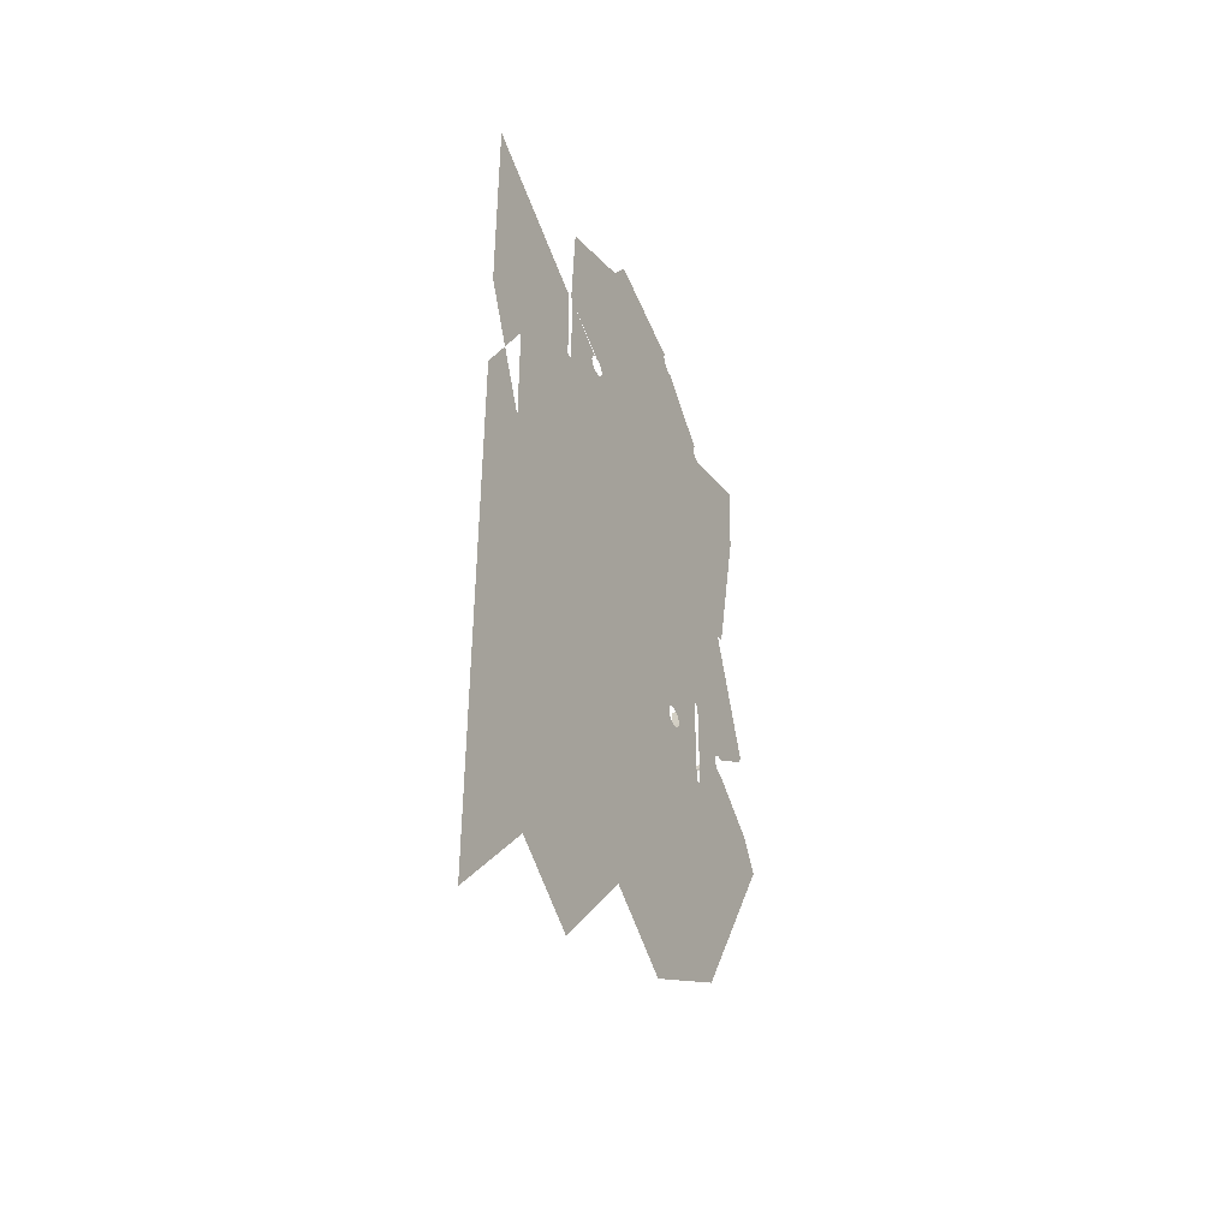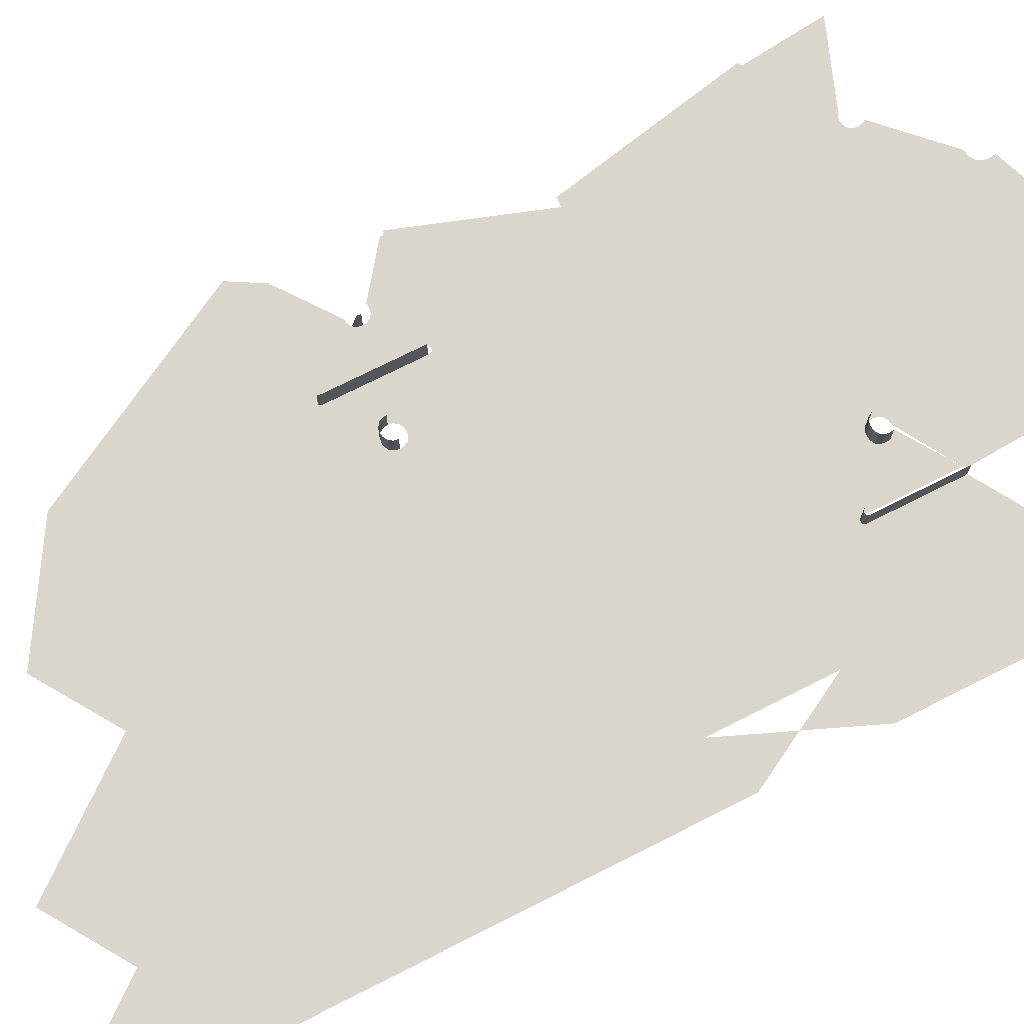
<metadata>
{"format":"obj","ext":"obj","renderer":"f3d","projection":"perspective","resolution":1024,"background":"white","views":[{"elev":-44.5,"azim":116.6,"up":"+Y"},{"elev":73.6,"azim":63.2,"up":"+Z"}]}
</metadata>
<code>
o LM_GI_GI16_Playfield
v 692.8 995.5 -0.0001
v 596.8 960 -0.0001
v 635.3 900.4 -0.0001
v 596.8 960 -0.0001
v 597.6 954.5 -0.0001
v 635.3 900.4 -0.0001
v 712.1 965.7 -0.0001
v 692.8 995.5 -0.0001
v 635.3 900.4 -0.0001
v 597.6 954.5 -0.0001
v 596.8 949 -0.0001
v 635.3 900.4 -0.0001
v 596.8 949 -0.0001
v 595.5 946.1 -0.0001
v 635.3 900.4 -0.0001
v 635.3 900.4 -0.0001
v 595.5 946.1 -0.0001
v 593.7 943.5 -0.0001
v 635.3 900.4 -0.0001
v 593.7 943.5 -0.0001
v 591.1 941.6 -0.0001
v 635.3 900.4 -0.0001
v 591.1 941.6 -0.0001
v 588.2 940.3 -0.0001
v 635.3 900.4 -0.0001
v 588.2 940.3 -0.0001
v 582.7 939.6 -0.0001
v 712.1 965.7 -0.0001
v 713.2 963.8 -0.0001
v 715.1 962.7 -0.0001
v 582.7 939.6 -0.0001
v 526.5 883.9 -0
v 635.3 900.4 -0.0001
v 800.9 920.8 -0.0001
v 635.3 900.4 -0.0001
v 526.5 883.9 -0
v 528.6 880.1 -0
v 635.3 900.4 -0.0001
v 528.6 880.1 -0
v 529.2 876.4 -0
v 529.4 771.8 -0
v 511.4 868.9 -0
v 434.9 897.8 -0
v 635.3 900.4 -0.0001
v 529.2 876.4 -0
v 529.4 771.8 -0
v 529.2 876.4 -0
v 528.6 872.6 -0
v 526.5 868.9 -0
v 515.2 866.7 -0
v 522.7 866.7 -0
v 519 866.2 -0
v 807 816.5 -0.0001
v 443.6 821 -0
v 635.3 900.4 -0.0001
v 529.4 771.8 -0
v 668 794 -5e-05
v 806.6 816.3 -0.0001
v 635.3 900.4 -0.0001
v 668 794 -5e-05
v 529.4 771.8 -0
v 443.6 821 -0
v 441.8 819.9 -0
v 441.8 819.9 -0
v 439.9 819.7 -0
v 635.3 900.4 -0.0001
v 806.6 816.3 -0.0001
v 807 816.5 -0.0001
v 668 794 -5e-05
v 529.4 771.8 -0
v 667.6 793.8 -5e-05
v 638.8 777.2 -5e-05
v 667.6 793.8 -5e-05
v 529.4 771.8 -0
v 805.8 815.8 -0.0001
v 638.8 777.2 -5e-05
v 529.4 771.8 -0
v 636.9 776.1 -5e-05
v 635.8 774.2 -5e-05
v 636.9 776.1 -5e-05
v 529.4 771.8 -0
v 635.5 772.2 -5e-05
v 635.8 774.2 -5e-05
v 529.4 771.8 -0
v 635.8 770.3 -5e-05
v 635.5 772.2 -5e-05
v 529.4 771.8 -0
v 805.8 815.8 -0.0001
v 806.6 816.3 -0.0001
v 668 794 -5e-05
v 636.9 768.4 -5e-05
v 635.8 770.3 -5e-05
v 529.4 771.8 -0
v 638.8 777.2 -5e-05
v 748.1 782.6 -0.0001
v 667.6 793.8 -5e-05
v 748.1 782.6 -0.0001
v 805.8 815.8 -0.0001
v 667.6 793.8 -5e-05
v 811.5 812.2 -0.0001
v 952.9 900.4 -0.0001
v 811.3 814.6 -0.0001
v 636.9 776.1 -5e-05
v 744.3 780.4 -0.0001
v 638.8 777.2 -5e-05
v 635.8 774.2 -5e-05
v 742.1 776.5 -0.0001
v 636.9 776.1 -5e-05
v 635.5 772.2 -5e-05
v 741.5 772.7 -0.0001
v 635.8 774.2 -5e-05
v 635.5 772.2 -5e-05
v 635.8 770.3 -5e-05
v 741.5 772.7 -0.0001
v 744.3 780.4 -0.0001
v 748.1 782.6 -0.0001
v 638.8 777.2 -5e-05
v 752 783.1 -0.0001
v 805.1 814.6 -0.0001
v 805.8 815.8 -0.0001
v 635.8 770.3 -5e-05
v 636.9 768.4 -5e-05
v 742.1 768.8 -0.0001
v 755.8 782.6 -0.0001
v 804.7 812.6 -0.0001
v 805.1 814.6 -0.0001
v 742.1 776.5 -0.0001
v 744.3 780.4 -0.0001
v 636.9 776.1 -5e-05
v 882.2 814.9 -0.0001
v 748.1 782.6 -0.0001
v 752 783.1 -0.0001
v 805.8 815.8 -0.0001
v 741.5 772.7 -0.0001
v 742.1 776.5 -0.0001
v 635.8 774.2 -5e-05
v 476.5 643.1 -0
v 755.8 782.6 -0.0001
v 759.7 780.4 -0.0001
v 804.7 812.6 -0.0001
v 635.8 770.3 -5e-05
v 742.1 768.8 -0.0001
v 741.5 772.7 -0.0001
v 636.9 768.4 -5e-05
v 744.3 765 -0.0001
v 742.1 768.8 -0.0001
v 759.7 780.4 -0.0001
v 804.7 785.5 -0.0001
v 804.7 812.6 -0.0001
v 759.7 780.4 -0.0001
v 761.2 777.8 -0.0001
v 804.7 785.5 -0.0001
v 804.7 785.5 -0.0001
v 761.2 777.8 -0.0001
v 761.9 776.5 -0.0001
v 762.4 772.7 -0.0001
v 804.7 785.5 -0.0001
v 761.9 776.5 -0.0001
v 811.3 814.6 -0.0001
v 811.3 814.6 23.88
v 811.5 812.2 -0.0001
v 761.9 768.8 -0.0001
v 804.7 785.5 -0.0001
v 762.4 772.7 -0.0001
v 537.6 637 -0
v 636.9 768.4 -5e-05
v 529.4 771.8 -0
v 882.2 814.9 -0.0001
v 900 771.8 -0.0001
v 952.9 900.4 -0.0001
v 811.4 729.5 -0.0001
v 882.2 814.9 -0.0001
v 811.5 812.2 -0.0001
v 761.9 768.8 -0.0001
v 804.7 731.4 -0.0001
v 804.7 785.5 -0.0001
v 761.9 776.5 -0.0001
v 761.9 776.5 23.88
v 762.4 772.7 -0.0001
v 759.7 765 -0.0001
v 804.7 731.4 -0.0001
v 755.8 762.8 -0.0001
v 744.3 765 -0.0001
v 744.3 765 23.88
v 742.1 768.8 -0.0001
v 805.6 727 -0.0001
v 752 762.2 -0.0001
v 748.1 762.8 -0.0001
v 762.4 772.7 -0.0001
v 762.4 772.7 23.88
v 761.9 768.8 -0.0001
v 811.5 812.2 23.88
v 752 762.2 -0.0001
v 805 728.3 -0.0001
v 952.9 787.8 -0.0001
v 900 771.8 -0.0001
v 748.1 762.8 -0.0001
v 748.1 762.8 23.88
v 744.3 765 -0.0001
v 645 633.6 -5e-05
v 744.3 765 -0.0001
v 636.9 768.4 -5e-05
v 761.9 768.8 -0.0001
v 761.9 768.8 23.88
v 759.7 765 -0.0001
v 811.5 812.2 -0.0001
v 811.5 812.2 23.88
v 811.4 729.5 -0.0001
v 752 762.2 -0.0001
v 752 762.2 23.88
v 748.1 762.8 -0.0001
v 759.7 765 -0.0001
v 759.7 765 23.88
v 755.8 762.8 -0.0001
v 755.8 762.8 -0.0001
v 755.8 762.8 23.88
v 752 762.2 -0.0001
v 646.9 632.5 -5e-05
v 748.1 762.8 -0.0001
v 744.3 765 -0.0001
v 811.4 729.5 -0.0001
v 804.8 729.5 -0.0001
v 752 762.2 -0.0001
v 805.6 727 -0.0001
v 805 728.3 -0.0001
v 485.3 642.1 -0
v 761.9 776.5 23.88
v 762.4 772.7 23.88
v 762.4 772.7 -0.0001
v 486 642.1 -0
v 744.3 765 23.88
v 742.1 768.8 23.88
v 742.1 768.8 -0.0001
v 535.7 637.3 -0
v 762.4 772.7 23.88
v 761.9 768.8 23.88
v 761.9 768.8 -0.0001
v 748.1 762.8 23.88
v 744.3 765 23.88
v 744.3 765 -0.0001
v 536.3 637.4 -0
v 536.9 637.3 -0
v 537.6 637 -0
v 761.9 768.8 23.88
v 759.7 765 23.88
v 759.7 765 -0.0001
v 752 762.2 23.88
v 748.1 762.8 23.88
v 748.1 762.8 -0.0001
v 752 762.2 23.88
v 759.7 765 23.88
v 755.8 762.8 23.88
v 755.8 762.8 -0.0001
v 645 633.6 -5e-05
v 636.9 768.4 -5e-05
v 537.6 637 -0
v 847.1 643.1 -0.0001
v 805.6 727 -0.0001
v 748.1 762.8 -0.0001
v 645 633.6 -5e-05
v 646.9 632.5 -5e-05
v 744.3 765 -0.0001
v 811.5 812.2 23.88
v 811.4 729.5 23.88
v 811.4 729.5 -0.0001
v 805.6 727 -0.0001
v 805.6 727 23.88
v 805 728.3 -0.0001
v 811.4 729.5 -0.0001
v 811.4 729.5 23.88
v 811.2 728.3 -0.0001
v 806.9 726.4 -0.0001
v 806.9 726.4 23.88
v 805.6 727 -0.0001
v 811.2 728.3 -0.0001
v 811.2 728.3 23.88
v 810.5 727 -0.0001
v 808.1 726.2 -0.0001
v 808.1 726.2 23.88
v 806.9 726.4 -0.0001
v 810.5 727 -0.0001
v 810.5 727 23.88
v 809.3 726.4 -0.0001
v 809.3 726.4 -0.0001
v 809.3 726.4 23.88
v 808.1 726.2 -0.0001
v 811.4 729.5 -0.0001
v 847.1 643.1 -0.0001
v 900 771.8 -0.0001
v 811.4 729.5 -0.0001
v 811.2 728.3 -0.0001
v 847.1 643.1 -0.0001
v 806.9 726.4 -0.0001
v 811.2 728.3 -0.0001
v 810.5 727 -0.0001
v 847.1 643.1 -0.0001
v 847.1 643.1 -0.0001
v 808.1 726.2 -0.0001
v 806.9 726.4 -0.0001
v 809.3 726.4 -0.0001
v 808.1 726.2 -0.0001
v 847.1 643.1 -0.0001
v 810.5 727 -0.0001
v 809.3 726.4 -0.0001
v 847.1 643.1 -0.0001
v 952.9 675.3 -0.0001
v 646.9 632.5 -5e-05
v 696.4 572.7 -5e-05
v 748.1 762.8 -0.0001
v 805.6 727 23.88
v 805 728.3 23.88
v 805 728.3 -0.0001
v 806.9 726.4 23.88
v 805.6 727 23.88
v 805.6 727 -0.0001
v 811.2 728.3 23.88
v 808.1 726.2 23.88
v 806.9 726.4 23.88
v 806.9 726.4 -0.0001
v 811.2 728.3 23.88
v 810.5 727 23.88
v 810.5 727 -0.0001
v 809.3 726.4 23.88
v 808.1 726.2 23.88
v 808.1 726.2 -0.0001
v 810.5 727 23.88
v 809.3 726.4 23.88
v 809.3 726.4 -0.0001
v 696.4 572.7 -5e-05
v 847.1 643.1 -0.0001
v 748.1 762.8 -0.0001
v 900 659.2 -0.0001
v 900 771.8 -0.0001
v 847.1 643.1 -0.0001
v 442.5 512.4 -0
v 542 502.9 -0
v 543.3 503.1 -0
v 544.5 502.9 -0
v 926.5 611 -0.0001
v 900 659.2 -0.0001
v 545.7 502.2 -0
v 645 633.6 -5e-05
v 537.6 637 -0
v 545.7 502.2 -0
v 646.9 632.5 -5e-05
v 645 633.6 -5e-05
v 545.7 502.2 -0
v 696.4 572.7 -5e-05
v 646.9 632.5 -5e-05
v 441.3 512.5 -0
v 696.4 572.7 -5e-05
v 722.1 550.1 -0.0001
v 847.1 643.1 -0.0001
v 442.5 512.4 -0
v 542 502.9 -0
v 486 642.1 -0
v 544.5 502.9 -0
v 545.7 502.2 -0
v 537.6 637 -0
v 722.1 550.1 -0.0001
v 724 549 -0.0001
v 847.1 643.1 -0.0001
v 724 549 -0.0001
v 725.1 547 -0.0001
v 847.1 643.1 -0.0001
v 725.1 547 -0.0001
v 725.4 545.1 -0.0001
v 847.1 643.1 -0.0001
v 900 546.7 -0.0001
v 725.1 543.2 -0.0001
v 725.4 545.1 -0.0001
v 722.1 550.1 -0.0001
v 696.4 572.7 -5e-05
v 597.1 457 -0.0001
v 443.7 511.7 -0
v 444.4 510.4 -0
v 540.8 502.2 -0
v 443.7 511.7 -0
v 540.8 502.2 -0
v 873.5 482.4 -0.0001
v 725.1 543.2 -0.0001
v 696.4 572.7 -5e-05
v 545.7 502.2 -0
v 597.1 457 -0.0001
v 724 549 -0.0001
v 722.1 550.1 -0.0001
v 600.9 454.8 -0.0001
v 724 549 -0.0001
v 600.9 454.8 -0.0001
v 725.1 547 -0.0001
v 444.6 508.1 -0
v 488.9 475 -0
v 492.8 475.5 -0
v 725.1 547 -0.0001
v 603.1 450.9 -0.0001
v 725.4 545.1 -0.0001
v 725.1 543.2 -0.0001
v 725.4 545.1 -0.0001
v 603.7 447.1 -0.0001
v 540.1 501 -0
v 496.6 475 -0
v 539.8 499 -0
v 545.7 502.2 -0
v 546.4 501 -0
v 597.1 457 -0.0001
v 546.6 498.6 -0
v 593.2 457.5 -0.0001
v 546.4 501 -0
v 500.5 472.8 -0
v 539.8 499 -0
v 500.5 472.8 -0
v 502.7 468.9 -0
v 502.7 468.9 -0
v 503.2 465.1 -0
v 722.1 550.1 -0.0001
v 597.1 457 -0.0001
v 600.9 454.8 -0.0001
v 502.7 461.2 -0
v 600.9 454.8 -0.0001
v 603.1 450.9 -0.0001
v 725.1 547 -0.0001
v 603.1 450.9 -0.0001
v 603.7 447.1 -0.0001
v 725.4 545.1 -0.0001
v 546.4 501 -0
v 593.2 457.5 -0.0001
v 597.1 457 -0.0001
v 546.6 498.6 -0
v 589.4 457 -0.0001
v 593.2 457.5 -0.0001
v 546.6 498.6 -0
v 585.5 454.8 -0.0001
v 589.4 457 -0.0001
v 603.7 447.1 -0.0001
v 603.1 443.2 -0.0001
v 725.1 543.2 -0.0001
v 546.6 498.6 -0
v 546.5 441.2 -0
v 585.5 454.8 -0.0001
v 546.5 441.2 -0
v 546.6 498.6 -0
v 546.6 498.6 23.88
v 539.8 412.4 -0
v 952.9 450.2 -0.0001
v 952.9 450.2 -0.0001
v 952.9 562.7 -0.0001
v 926.5 611 -0.0001
v 503.2 465.1 -0
v 503.2 465.1 23.85
v 502.7 461.2 -0
v 546.5 441.2 -0
v 583.3 450.9 -0.0001
v 585.5 454.8 -0.0001
v 500.5 457.4 -0
v 546.5 441.2 -0
v 582.8 447.1 -0.0001
v 583.3 450.9 -0.0001
v 502.7 461.2 -0
v 502.7 461.2 23.85
v 500.5 457.4 -0
v 812.5 432.4 -0.0001
v 873.5 482.4 -0.0001
v 725.1 543.2 -0.0001
v 583.3 443.2 -0.0001
v 582.8 447.1 -0.0001
v 546.5 441.2 -0
v 546.5 441.2 -0
v 585.5 439.4 -0.0001
v 583.3 443.2 -0.0001
v 751.6 382.4 -0.0001
v 603.1 443.2 -0.0001
v 529.4 385.9 -0
v 496.6 455.2 -0
v 492.8 454.6 -0
v 503.2 465.1 23.85
v 502.7 461.2 23.85
v 502.7 461.2 -0
v 585.5 439.4 -0.0001
v 546.5 441.2 -0
v 546.5 412.5 -0
v 546.5 412.5 -0
v 589.4 437.2 -0.0001
v 585.5 439.4 -0.0001
v 546.3 409.4 -0
v 593.2 436.6 -0.0001
v 589.4 437.2 -0.0001
v 583.3 443.2 -0.0001
v 583.3 443.2 23.85
v 582.8 447.1 -0.0001
v 597 437.2 -0.0001
v 593.2 436.6 -0.0001
v 545.6 408.1 -0
v 603.7 447.1 -0.0001
v 603.7 447.1 23.85
v 603.1 443.2 -0.0001
v 444.3 418.8 -0
v 585.5 439.4 -0.0001
v 585.5 439.4 23.85
v 583.3 443.2 -0.0001
v 751.6 382.4 -0.0001
v 812.5 432.4 -0.0001
v 603.1 443.2 -0.0001
v 603.1 443.2 23.85
v 600.9 439.4 -0.0001
v 589.4 437.2 -0.0001
v 546.5 412.5 -0
v 546.5 410.6 -0
v 546.5 410.6 -0
v 546.3 409.4 -0
v 589.4 437.2 -0.0001
v 589.4 437.2 -0.0001
v 589.4 437.2 23.85
v 585.5 439.4 -0.0001
v 900 434.1 -0.0001
v 600.9 439.4 -0.0001
v 600.9 439.4 23.85
v 597 437.2 -0.0001
v 546.3 409.4 -0
v 545.6 408.1 -0
v 593.2 436.6 -0.0001
v 593.2 436.6 -0.0001
v 593.2 436.6 23.85
v 589.4 437.2 -0.0001
v 597 437.2 -0.0001
v 597 437.2 23.85
v 593.2 436.6 -0.0001
v 546.5 441.2 -0
v 546.6 498.6 23.88
v 546.5 410.6 23.88
v 529.4 385.9 -0
v 597 437.2 -0.0001
v 545.6 408.1 -0
v 583.3 443.2 23.85
v 582.8 447.1 23.85
v 582.8 447.1 -0.0001
v 443.6 417.6 -0
v 529.4 385.9 -0
v 443.6 417.6 -0
v 442.4 416.9 -0
v 442.4 416.9 -0
v 441.2 416.7 -0
v 603.7 447.1 23.85
v 603.1 443.2 23.85
v 603.1 443.2 -0.0001
v 585.5 439.4 23.85
v 583.3 443.2 23.85
v 583.3 443.2 -0.0001
v 546.5 410.6 23.88
v 546.5 412.5 -0
v 546.5 441.2 -0
v 539.8 410.6 -0
v 603.1 443.2 23.85
v 600.9 439.4 23.85
v 600.9 439.4 -0.0001
v 540 409.4 -0
v 589.4 437.2 23.85
v 585.5 439.4 23.85
v 585.5 439.4 -0.0001
v 540.7 408.1 -0
v 541.9 407.4 -0
v 540.7 408.1 -0
v 545.6 408.1 -0
v 544.4 407.4 -0
v 600.9 439.4 23.85
v 597 437.2 23.85
v 597 437.2 -0.0001
v 543.1 407.3 -0
v 541.9 407.4 -0
v 593.2 436.6 23.85
v 589.4 437.2 23.85
v 589.4 437.2 -0.0001
v 597 437.2 23.85
v 593.2 436.6 23.85
v 593.2 436.6 -0.0001
v 423.5 385.9 -0
v 546.5 410.6 23.88
v 546.5 410.6 -0
v 546.5 412.5 -0
v 546.5 410.6 -0
v 546.5 410.6 23.88
v 546.3 409.4 -0
v 546.3 409.4 -0
v 546.3 409.4 23.88
v 545.6 408.1 -0
v 545.6 408.1 -0
v 545.6 408.1 23.88
v 544.4 407.4 -0
v 619.2 285.9 -0.0001
v 600.9 439.4 -0.0001
v 600.9 439.4 -0.0001
v 597 437.2 -0.0001
v 618.1 284 -0.0001
v 546.5 410.6 23.88
v 546.3 409.4 23.88
v 546.3 409.4 -0
v 546.3 409.4 23.88
v 545.6 408.1 23.88
v 545.6 408.1 -0
v 690.6 332.4 -0.0001
v 751.6 382.4 -0.0001
v 603.1 443.2 -0.0001
v 597 437.2 -0.0001
v 529.4 385.9 -0
v 616.2 282.9 -0.0001
v 900 321.6 -0.0001
v 900 321.6 -0.0001
v 900 434.1 -0.0001
v 873.5 482.4 -0.0001
v 690.6 332.4 -0.0001
v 603.1 443.2 -0.0001
v 619.2 285.9 -0.0001
v 812.5 432.4 -0.0001
v 900 321.6 -0.0001
v 600.9 439.4 -0.0001
v 618.1 284 -0.0001
v 597 437.2 -0.0001
v 616.2 282.9 -0.0001
v 900 321.6 -0.0001
v 529.4 192.9 -0
v 529.4 385.9 -0
v 582.4 257.3 -5e-05
v 616.2 282.9 -0.0001
v 952.9 337.6 -0.0001
v 778 221.6 -0.0001
v 529.4 385.9 -0
v 529.4 192.9 -0
v 582.4 257.3 -5e-05
v 635.3 128.6 -0.0001
v 952.9 225.1 -0.0001
v 582.4 257.3 -5e-05
v 635.3 128.6 -0.0001
v 616.2 282.9 -0.0001
v 778 221.6 -0.0001
v 619.2 285.9 -0.0001
v 706.7 175.1 -0.0001
v 582.4 257.3 -5e-05
v 529.4 192.9 -0
v 635.3 128.6 -0.0001
v 706.7 175.1 -0.0001
v 619.2 285.9 -0.0001
v 635.3 128.6 -0.0001
v 926.5 160.8 -0.0001
v 926.5 160.8 -0.0001
v 952.9 225.1 -0.0001
v 900 321.6 -0.0001
v 794.1 64.31 -0.0001
v 706.7 175.1 -0.0001
v 865.5 110.8 -0.0001
v 926.5 160.8 -0.0001
v 778 221.6 -0.0001
v 865.5 110.8 -0.0001
v 778 221.6 -0.0001
v 794.1 64.31 -0.0001
v 952.9 112.5 -0.0001
v 926.5 160.8 -0.0001
v 952.9 -0 -0.0001
v 952.9 112.5 -0.0001
f 3 2 1
f 6 5 4
f 9 8 7
f 12 11 10
f 15 14 13
f 18 17 16
f 21 20 19
f 24 23 22
f 27 26 25
f 29 3 28
f 30 3 29
f 33 32 31
f 3 30 34
f 37 36 35
f 40 39 38
f 43 42 41
f 46 45 44
f 48 47 41
f 49 48 41
f 42 50 41
f 51 49 41
f 50 52 41
f 52 51 41
f 3 34 53
f 43 41 54
f 57 56 55
f 60 59 58
f 63 62 61
f 65 64 41
f 68 67 66
f 71 70 69
f 74 73 72
f 69 75 71
f 78 77 76
f 81 80 79
f 84 83 82
f 87 86 85
f 90 89 88
f 93 92 91
f 96 95 94
f 99 98 97
f 102 101 100
f 105 104 103
f 108 107 106
f 111 110 109
f 114 113 112
f 117 116 115
f 120 119 118
f 123 122 121
f 126 125 124
f 129 128 127
f 100 101 130
f 133 132 131
f 136 135 134
f 65 41 137
f 140 139 138
f 143 142 141
f 146 145 144
f 149 148 147
f 152 151 150
f 155 154 153
f 158 157 156
f 161 160 159
f 164 163 162
f 167 166 165
f 170 169 168
f 173 172 171
f 176 175 174
f 179 178 177
f 162 181 180
f 180 181 182
f 185 184 183
f 188 187 186
f 191 190 189
f 161 192 160
f 182 194 193
f 196 101 195
f 199 198 197
f 202 201 200
f 205 204 203
f 208 207 206
f 211 210 209
f 214 213 212
f 217 216 215
f 220 219 218
f 196 221 130
f 181 222 182
f 222 194 182
f 225 224 223
f 137 41 226
f 229 228 227
f 226 41 230
f 233 232 231
f 230 41 234
f 237 236 235
f 240 239 238
f 234 41 241
f 241 41 242
f 242 41 243
f 246 245 244
f 249 248 247
f 217 250 216
f 253 252 251
f 256 255 254
f 259 258 257
f 262 261 260
f 265 264 263
f 268 267 266
f 271 270 269
f 274 273 272
f 277 276 275
f 280 279 278
f 283 282 281
f 286 285 284
f 289 288 287
f 292 291 290
f 258 293 257
f 296 295 294
f 299 298 297
f 302 301 300
f 305 304 303
f 196 195 306
f 309 308 307
f 312 311 310
f 315 314 313
f 271 316 270
f 319 318 317
f 322 321 320
f 325 324 323
f 328 327 326
f 331 330 329
f 334 333 332
f 230 335 226
f 230 234 336
f 241 337 234
f 337 241 242
f 338 242 243
f 340 196 339
f 196 306 339
f 343 342 341
f 346 345 344
f 349 348 347
f 335 350 226
f 353 352 351
f 356 355 354
f 337 336 234
f 338 337 242
f 359 358 357
f 362 361 360
f 365 364 363
f 368 367 366
f 257 340 369
f 371 297 370
f 374 373 372
f 336 375 335
f 377 376 375
f 355 379 378
f 381 257 380
f 384 383 382
f 387 386 385
f 390 389 388
f 376 392 391
f 377 393 376
f 396 395 394
f 399 398 397
f 377 400 393
f 400 402 401
f 257 369 380
f 393 392 376
f 405 404 403
f 400 401 393
f 408 407 406
f 402 409 401
f 412 411 410
f 414 413 402
f 417 416 415
f 418 414 402
f 421 420 419
f 424 423 422
f 427 426 425
f 430 429 428
f 433 432 431
f 436 435 434
f 439 438 437
f 442 441 440
f 443 418 402
f 369 339 444
f 447 446 445
f 450 449 448
f 453 452 451
f 454 418 443
f 457 456 455
f 460 459 458
f 463 462 461
f 466 465 464
f 469 468 467
f 471 370 470
f 473 454 472
f 474 473 472
f 477 476 475
f 480 479 478
f 483 482 481
f 486 485 484
f 489 488 487
f 492 491 490
f 495 494 493
f 474 472 496
f 499 498 497
f 501 500 381
f 504 503 502
f 472 454 443
f 507 506 505
f 510 509 508
f 513 512 511
f 380 369 514
f 517 516 515
f 520 519 518
f 523 522 521
f 526 525 524
f 529 528 527
f 532 531 530
f 535 534 533
f 536 496 472
f 539 538 537
f 541 540 472
f 544 543 542
f 547 546 545
f 550 549 548
f 472 443 551
f 554 553 552
f 551 555 472
f 558 557 556
f 555 559 472
f 561 560 537
f 563 562 472
f 566 565 564
f 472 568 567
f 567 563 472
f 571 570 569
f 574 573 572
f 444 514 369
f 541 472 575
f 578 577 576
f 581 580 579
f 584 583 582
f 587 586 585
f 589 471 588
f 592 591 590
f 595 594 593
f 598 597 596
f 601 600 599
f 604 603 602
f 605 461 462
f 608 607 606
f 611 610 609
f 613 470 612
f 611 615 614
f 615 617 616
f 444 618 514
f 619 575 472
f 622 621 620
f 618 444 623
f 624 609 500
f 627 626 625
f 618 624 500
f 611 609 624
f 611 628 615
f 615 628 617
f 618 623 629
f 632 631 630
f 635 634 633
f 638 637 636
f 641 640 639
f 624 618 642
f 645 644 643
f 647 624 646
f 650 649 648
f 653 652 651
f 642 629 654
f 656 651 655
f 655 657 656

</code>
